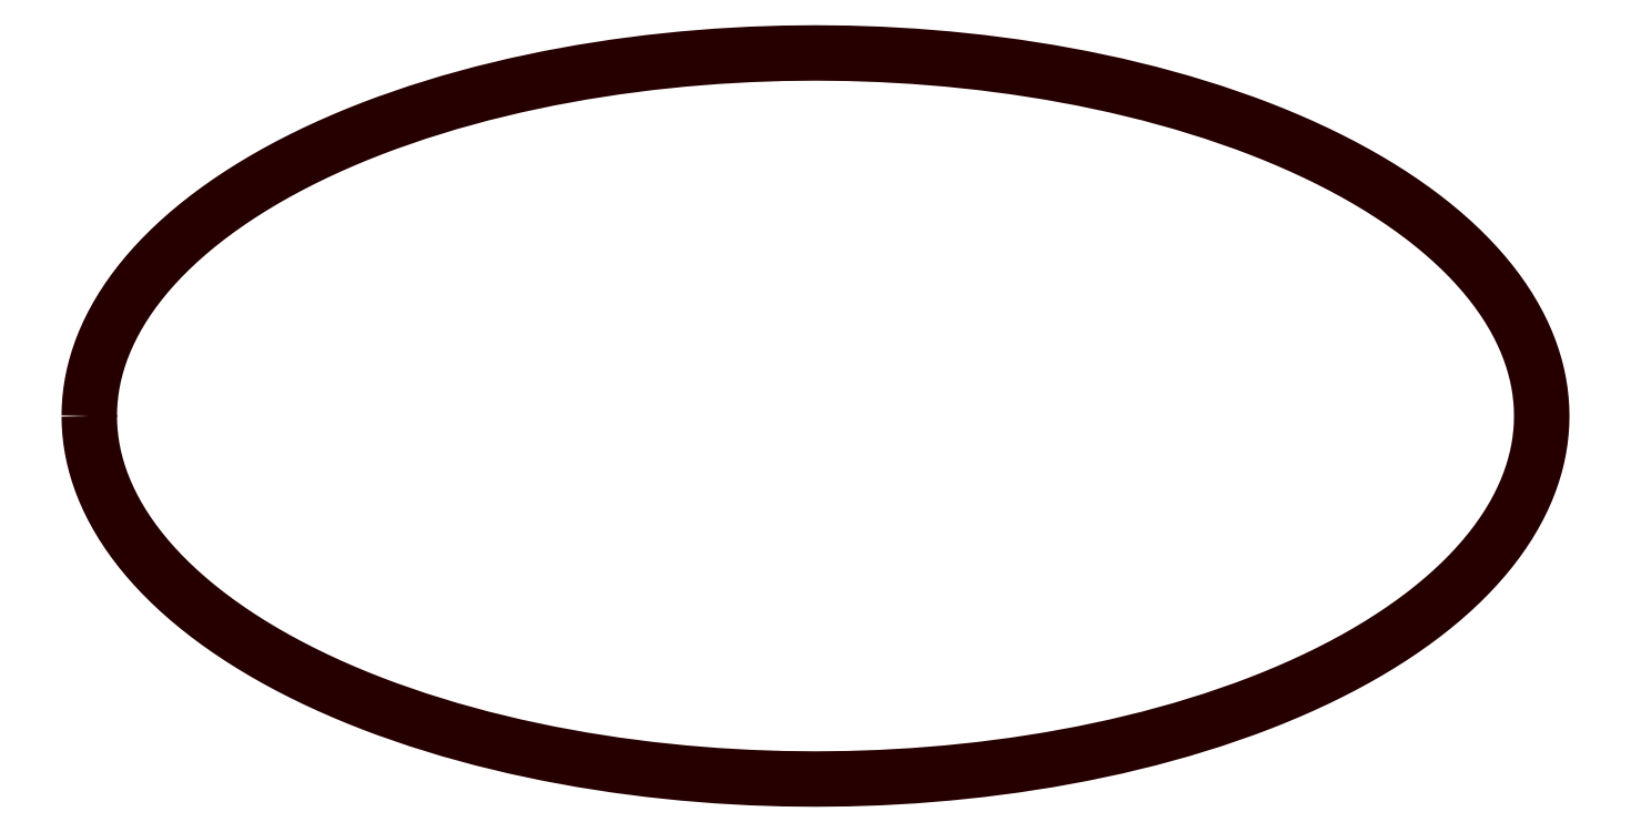
<metadata>
{"format":"dxf","ext":"dxf","renderer":"ezdxf+matplotlib","layout":"modelspace","background":"white","min_lineweight":24,"dpi":150}
</metadata>
<code>
0
SECTION
2
ENTITIES
0
POLYLINE
8
DEFAULT
66
     1
10
0
20
0
30
0
70
     1
0
VERTEX
8
DEFAULT
10
0
20
10
30
0
0
VERTEX
8
DEFAULT
10
0.001226
20
9.889
30
0
0
VERTEX
8
DEFAULT
10
0.004927
20
9.778
30
0
0
VERTEX
8
DEFAULT
10
0.01114
20
9.666
30
0
0
VERTEX
8
DEFAULT
10
0.01988
20
9.554
30
0
0
VERTEX
8
DEFAULT
10
0.0312
20
9.442
30
0
0
VERTEX
8
DEFAULT
10
0.04513
20
9.329
30
0
0
VERTEX
8
DEFAULT
10
0.06168
20
9.215
30
0
0
VERTEX
8
DEFAULT
10
0.0809
20
9.101
30
0
0
VERTEX
8
DEFAULT
10
0.1028
20
8.987
30
0
0
VERTEX
8
DEFAULT
10
0.1274
20
8.873
30
0
0
VERTEX
8
DEFAULT
10
0.1548
20
8.758
30
0
0
VERTEX
8
DEFAULT
10
0.185
20
8.643
30
0
0
VERTEX
8
DEFAULT
10
0.2179
20
8.528
30
0
0
VERTEX
8
DEFAULT
10
0.2537
20
8.412
30
0
0
VERTEX
8
DEFAULT
10
0.2924
20
8.296
30
0
0
VERTEX
8
DEFAULT
10
0.3339
20
8.18
30
0
0
VERTEX
8
DEFAULT
10
0.3783
20
8.064
30
0
0
VERTEX
8
DEFAULT
10
0.4256
20
7.948
30
0
0
VERTEX
8
DEFAULT
10
0.4759
20
7.831
30
0
0
VERTEX
8
DEFAULT
10
0.5291
20
7.715
30
0
0
VERTEX
8
DEFAULT
10
0.5854
20
7.598
30
0
0
VERTEX
8
DEFAULT
10
0.6446
20
7.482
30
0
0
VERTEX
8
DEFAULT
10
0.7068
20
7.365
30
0
0
VERTEX
8
DEFAULT
10
0.772
20
7.248
30
0
0
VERTEX
8
DEFAULT
10
0.8403
20
7.132
30
0
0
VERTEX
8
DEFAULT
10
0.9116
20
7.015
30
0
0
VERTEX
8
DEFAULT
10
0.986
20
6.899
30
0
0
VERTEX
8
DEFAULT
10
1.063
20
6.783
30
0
0
VERTEX
8
DEFAULT
10
1.144
20
6.666
30
0
0
VERTEX
8
DEFAULT
10
1.228
20
6.55
30
0
0
VERTEX
8
DEFAULT
10
1.314
20
6.435
30
0
0
VERTEX
8
DEFAULT
10
1.404
20
6.319
30
0
0
VERTEX
8
DEFAULT
10
1.593
20
6.089
30
0
0
VERTEX
8
DEFAULT
10
1.795
20
5.86
30
0
0
VERTEX
8
DEFAULT
10
2.008
20
5.633
30
0
0
VERTEX
8
DEFAULT
10
2.234
20
5.407
30
0
0
VERTEX
8
DEFAULT
10
2.473
20
5.184
30
0
0
VERTEX
8
DEFAULT
10
2.723
20
4.962
30
0
0
VERTEX
8
DEFAULT
10
2.986
20
4.744
30
0
0
VERTEX
8
DEFAULT
10
3.26
20
4.528
30
0
0
VERTEX
8
DEFAULT
10
3.546
20
4.315
30
0
0
VERTEX
8
DEFAULT
10
3.844
20
4.105
30
0
0
VERTEX
8
DEFAULT
10
4.153
20
3.899
30
0
0
VERTEX
8
DEFAULT
10
4.473
20
3.697
30
0
0
VERTEX
8
DEFAULT
10
4.804
20
3.499
30
0
0
VERTEX
8
DEFAULT
10
5.145
20
3.304
30
0
0
VERTEX
8
DEFAULT
10
5.497
20
3.114
30
0
0
VERTEX
8
DEFAULT
10
5.858
20
2.929
30
0
0
VERTEX
8
DEFAULT
10
6.229
20
2.748
30
0
0
VERTEX
8
DEFAULT
10
6.609
20
2.573
30
0
0
VERTEX
8
DEFAULT
10
6.997
20
2.402
30
0
0
VERTEX
8
DEFAULT
10
7.394
20
2.236
30
0
0
VERTEX
8
DEFAULT
10
7.799
20
2.076
30
0
0
VERTEX
8
DEFAULT
10
8.211
20
1.922
30
0
0
VERTEX
8
DEFAULT
10
9.056
20
1.63
30
0
0
VERTEX
8
DEFAULT
10
9.925
20
1.362
30
0
0
VERTEX
8
DEFAULT
10
10.81
20
1.117
30
0
0
VERTEX
8
DEFAULT
10
11.72
20
0.8973
30
0
0
VERTEX
8
DEFAULT
10
12.64
20
0.7021
30
0
0
VERTEX
8
DEFAULT
10
13.57
20
0.5317
30
0
0
VERTEX
8
DEFAULT
10
14.5
20
0.386
30
0
0
VERTEX
8
DEFAULT
10
15.43
20
0.2646
30
0
0
VERTEX
8
DEFAULT
10
16.36
20
0.1669
30
0
0
VERTEX
8
DEFAULT
10
17.29
20
0.09249
30
0
0
VERTEX
8
DEFAULT
10
18.2
20
0.04045
30
0
0
VERTEX
8
DEFAULT
10
19.11
20
0.009942
30
0
0
VERTEX
8
DEFAULT
10
20
20
0
30
0
0
VERTEX
8
DEFAULT
10
20.89
20
0.009942
30
0
0
VERTEX
8
DEFAULT
10
21.8
20
0.04045
30
0
0
VERTEX
8
DEFAULT
10
22.71
20
0.09249
30
0
0
VERTEX
8
DEFAULT
10
23.64
20
0.1669
30
0
0
VERTEX
8
DEFAULT
10
24.57
20
0.2646
30
0
0
VERTEX
8
DEFAULT
10
25.5
20
0.386
30
0
0
VERTEX
8
DEFAULT
10
26.43
20
0.5317
30
0
0
VERTEX
8
DEFAULT
10
27.36
20
0.7021
30
0
0
VERTEX
8
DEFAULT
10
28.28
20
0.8973
30
0
0
VERTEX
8
DEFAULT
10
29.19
20
1.117
30
0
0
VERTEX
8
DEFAULT
10
30.08
20
1.362
30
0
0
VERTEX
8
DEFAULT
10
30.94
20
1.63
30
0
0
VERTEX
8
DEFAULT
10
31.79
20
1.922
30
0
0
VERTEX
8
DEFAULT
10
32.2
20
2.076
30
0
0
VERTEX
8
DEFAULT
10
32.61
20
2.236
30
0
0
VERTEX
8
DEFAULT
10
33
20
2.402
30
0
0
VERTEX
8
DEFAULT
10
33.39
20
2.573
30
0
0
VERTEX
8
DEFAULT
10
33.77
20
2.748
30
0
0
VERTEX
8
DEFAULT
10
34.14
20
2.929
30
0
0
VERTEX
8
DEFAULT
10
34.5
20
3.114
30
0
0
VERTEX
8
DEFAULT
10
34.85
20
3.304
30
0
0
VERTEX
8
DEFAULT
10
35.2
20
3.499
30
0
0
VERTEX
8
DEFAULT
10
35.53
20
3.697
30
0
0
VERTEX
8
DEFAULT
10
35.85
20
3.899
30
0
0
VERTEX
8
DEFAULT
10
36.16
20
4.105
30
0
0
VERTEX
8
DEFAULT
10
36.45
20
4.315
30
0
0
VERTEX
8
DEFAULT
10
36.74
20
4.528
30
0
0
VERTEX
8
DEFAULT
10
37.01
20
4.744
30
0
0
VERTEX
8
DEFAULT
10
37.28
20
4.962
30
0
0
VERTEX
8
DEFAULT
10
37.53
20
5.184
30
0
0
VERTEX
8
DEFAULT
10
37.77
20
5.407
30
0
0
VERTEX
8
DEFAULT
10
37.99
20
5.633
30
0
0
VERTEX
8
DEFAULT
10
38.21
20
5.86
30
0
0
VERTEX
8
DEFAULT
10
38.41
20
6.089
30
0
0
VERTEX
8
DEFAULT
10
38.6
20
6.319
30
0
0
VERTEX
8
DEFAULT
10
38.69
20
6.435
30
0
0
VERTEX
8
DEFAULT
10
38.77
20
6.55
30
0
0
VERTEX
8
DEFAULT
10
38.86
20
6.666
30
0
0
VERTEX
8
DEFAULT
10
38.94
20
6.783
30
0
0
VERTEX
8
DEFAULT
10
39.01
20
6.899
30
0
0
VERTEX
8
DEFAULT
10
39.09
20
7.015
30
0
0
VERTEX
8
DEFAULT
10
39.16
20
7.132
30
0
0
VERTEX
8
DEFAULT
10
39.23
20
7.248
30
0
0
VERTEX
8
DEFAULT
10
39.29
20
7.365
30
0
0
VERTEX
8
DEFAULT
10
39.36
20
7.482
30
0
0
VERTEX
8
DEFAULT
10
39.41
20
7.598
30
0
0
VERTEX
8
DEFAULT
10
39.47
20
7.715
30
0
0
VERTEX
8
DEFAULT
10
39.52
20
7.831
30
0
0
VERTEX
8
DEFAULT
10
39.57
20
7.948
30
0
0
VERTEX
8
DEFAULT
10
39.62
20
8.064
30
0
0
VERTEX
8
DEFAULT
10
39.67
20
8.18
30
0
0
VERTEX
8
DEFAULT
10
39.71
20
8.296
30
0
0
VERTEX
8
DEFAULT
10
39.75
20
8.412
30
0
0
VERTEX
8
DEFAULT
10
39.78
20
8.528
30
0
0
VERTEX
8
DEFAULT
10
39.82
20
8.643
30
0
0
VERTEX
8
DEFAULT
10
39.85
20
8.758
30
0
0
VERTEX
8
DEFAULT
10
39.87
20
8.873
30
0
0
VERTEX
8
DEFAULT
10
39.9
20
8.987
30
0
0
VERTEX
8
DEFAULT
10
39.92
20
9.101
30
0
0
VERTEX
8
DEFAULT
10
39.94
20
9.215
30
0
0
VERTEX
8
DEFAULT
10
39.95
20
9.329
30
0
0
VERTEX
8
DEFAULT
10
39.97
20
9.442
30
0
0
VERTEX
8
DEFAULT
10
39.98
20
9.554
30
0
0
VERTEX
8
DEFAULT
10
39.99
20
9.666
30
0
0
VERTEX
8
DEFAULT
10
40
20
9.778
30
0
0
VERTEX
8
DEFAULT
10
40
20
9.889
30
0
0
VERTEX
8
DEFAULT
10
40
20
10
30
0
0
VERTEX
8
DEFAULT
10
40
20
10.11
30
0
0
VERTEX
8
DEFAULT
10
40
20
10.22
30
0
0
VERTEX
8
DEFAULT
10
39.99
20
10.33
30
0
0
VERTEX
8
DEFAULT
10
39.98
20
10.45
30
0
0
VERTEX
8
DEFAULT
10
39.97
20
10.56
30
0
0
VERTEX
8
DEFAULT
10
39.95
20
10.67
30
0
0
VERTEX
8
DEFAULT
10
39.94
20
10.78
30
0
0
VERTEX
8
DEFAULT
10
39.92
20
10.9
30
0
0
VERTEX
8
DEFAULT
10
39.9
20
11.01
30
0
0
VERTEX
8
DEFAULT
10
39.87
20
11.13
30
0
0
VERTEX
8
DEFAULT
10
39.85
20
11.24
30
0
0
VERTEX
8
DEFAULT
10
39.82
20
11.36
30
0
0
VERTEX
8
DEFAULT
10
39.78
20
11.47
30
0
0
VERTEX
8
DEFAULT
10
39.75
20
11.59
30
0
0
VERTEX
8
DEFAULT
10
39.71
20
11.7
30
0
0
VERTEX
8
DEFAULT
10
39.67
20
11.82
30
0
0
VERTEX
8
DEFAULT
10
39.62
20
11.94
30
0
0
VERTEX
8
DEFAULT
10
39.57
20
12.05
30
0
0
VERTEX
8
DEFAULT
10
39.52
20
12.17
30
0
0
VERTEX
8
DEFAULT
10
39.47
20
12.29
30
0
0
VERTEX
8
DEFAULT
10
39.41
20
12.4
30
0
0
VERTEX
8
DEFAULT
10
39.36
20
12.52
30
0
0
VERTEX
8
DEFAULT
10
39.29
20
12.63
30
0
0
VERTEX
8
DEFAULT
10
39.23
20
12.75
30
0
0
VERTEX
8
DEFAULT
10
39.16
20
12.87
30
0
0
VERTEX
8
DEFAULT
10
39.09
20
12.98
30
0
0
VERTEX
8
DEFAULT
10
39.01
20
13.1
30
0
0
VERTEX
8
DEFAULT
10
38.94
20
13.22
30
0
0
VERTEX
8
DEFAULT
10
38.86
20
13.33
30
0
0
VERTEX
8
DEFAULT
10
38.77
20
13.45
30
0
0
VERTEX
8
DEFAULT
10
38.69
20
13.57
30
0
0
VERTEX
8
DEFAULT
10
38.6
20
13.68
30
0
0
VERTEX
8
DEFAULT
10
38.41
20
13.91
30
0
0
VERTEX
8
DEFAULT
10
38.21
20
14.14
30
0
0
VERTEX
8
DEFAULT
10
37.99
20
14.37
30
0
0
VERTEX
8
DEFAULT
10
37.77
20
14.59
30
0
0
VERTEX
8
DEFAULT
10
37.53
20
14.82
30
0
0
VERTEX
8
DEFAULT
10
37.28
20
15.04
30
0
0
VERTEX
8
DEFAULT
10
37.01
20
15.26
30
0
0
VERTEX
8
DEFAULT
10
36.74
20
15.47
30
0
0
VERTEX
8
DEFAULT
10
36.45
20
15.68
30
0
0
VERTEX
8
DEFAULT
10
36.16
20
15.89
30
0
0
VERTEX
8
DEFAULT
10
35.85
20
16.1
30
0
0
VERTEX
8
DEFAULT
10
35.53
20
16.3
30
0
0
VERTEX
8
DEFAULT
10
35.2
20
16.5
30
0
0
VERTEX
8
DEFAULT
10
34.85
20
16.7
30
0
0
VERTEX
8
DEFAULT
10
34.5
20
16.89
30
0
0
VERTEX
8
DEFAULT
10
34.14
20
17.07
30
0
0
VERTEX
8
DEFAULT
10
33.77
20
17.25
30
0
0
VERTEX
8
DEFAULT
10
33.39
20
17.43
30
0
0
VERTEX
8
DEFAULT
10
33
20
17.6
30
0
0
VERTEX
8
DEFAULT
10
32.61
20
17.76
30
0
0
VERTEX
8
DEFAULT
10
32.2
20
17.92
30
0
0
VERTEX
8
DEFAULT
10
31.79
20
18.08
30
0
0
VERTEX
8
DEFAULT
10
30.94
20
18.37
30
0
0
VERTEX
8
DEFAULT
10
30.08
20
18.64
30
0
0
VERTEX
8
DEFAULT
10
29.19
20
18.88
30
0
0
VERTEX
8
DEFAULT
10
28.28
20
19.1
30
0
0
VERTEX
8
DEFAULT
10
27.36
20
19.3
30
0
0
VERTEX
8
DEFAULT
10
26.43
20
19.47
30
0
0
VERTEX
8
DEFAULT
10
25.5
20
19.61
30
0
0
VERTEX
8
DEFAULT
10
24.57
20
19.74
30
0
0
VERTEX
8
DEFAULT
10
23.64
20
19.83
30
0
0
VERTEX
8
DEFAULT
10
22.71
20
19.91
30
0
0
VERTEX
8
DEFAULT
10
21.8
20
19.96
30
0
0
VERTEX
8
DEFAULT
10
20.89
20
19.99
30
0
0
VERTEX
8
DEFAULT
10
20
20
20
30
0
0
VERTEX
8
DEFAULT
10
19.11
20
19.99
30
0
0
VERTEX
8
DEFAULT
10
18.2
20
19.96
30
0
0
VERTEX
8
DEFAULT
10
17.29
20
19.91
30
0
0
VERTEX
8
DEFAULT
10
16.36
20
19.83
30
0
0
VERTEX
8
DEFAULT
10
15.43
20
19.74
30
0
0
VERTEX
8
DEFAULT
10
14.5
20
19.61
30
0
0
VERTEX
8
DEFAULT
10
13.57
20
19.47
30
0
0
VERTEX
8
DEFAULT
10
12.64
20
19.3
30
0
0
VERTEX
8
DEFAULT
10
11.72
20
19.1
30
0
0
VERTEX
8
DEFAULT
10
10.81
20
18.88
30
0
0
VERTEX
8
DEFAULT
10
9.925
20
18.64
30
0
0
VERTEX
8
DEFAULT
10
9.056
20
18.37
30
0
0
VERTEX
8
DEFAULT
10
8.211
20
18.08
30
0
0
VERTEX
8
DEFAULT
10
7.799
20
17.92
30
0
0
VERTEX
8
DEFAULT
10
7.394
20
17.76
30
0
0
VERTEX
8
DEFAULT
10
6.997
20
17.6
30
0
0
VERTEX
8
DEFAULT
10
6.609
20
17.43
30
0
0
VERTEX
8
DEFAULT
10
6.229
20
17.25
30
0
0
VERTEX
8
DEFAULT
10
5.858
20
17.07
30
0
0
VERTEX
8
DEFAULT
10
5.497
20
16.89
30
0
0
VERTEX
8
DEFAULT
10
5.145
20
16.7
30
0
0
VERTEX
8
DEFAULT
10
4.804
20
16.5
30
0
0
VERTEX
8
DEFAULT
10
4.473
20
16.3
30
0
0
VERTEX
8
DEFAULT
10
4.153
20
16.1
30
0
0
VERTEX
8
DEFAULT
10
3.844
20
15.89
30
0
0
VERTEX
8
DEFAULT
10
3.546
20
15.68
30
0
0
VERTEX
8
DEFAULT
10
3.26
20
15.47
30
0
0
VERTEX
8
DEFAULT
10
2.986
20
15.26
30
0
0
VERTEX
8
DEFAULT
10
2.723
20
15.04
30
0
0
VERTEX
8
DEFAULT
10
2.473
20
14.82
30
0
0
VERTEX
8
DEFAULT
10
2.234
20
14.59
30
0
0
VERTEX
8
DEFAULT
10
2.008
20
14.37
30
0
0
VERTEX
8
DEFAULT
10
1.795
20
14.14
30
0
0
VERTEX
8
DEFAULT
10
1.593
20
13.91
30
0
0
VERTEX
8
DEFAULT
10
1.404
20
13.68
30
0
0
VERTEX
8
DEFAULT
10
1.314
20
13.57
30
0
0
VERTEX
8
DEFAULT
10
1.228
20
13.45
30
0
0
VERTEX
8
DEFAULT
10
1.144
20
13.33
30
0
0
VERTEX
8
DEFAULT
10
1.063
20
13.22
30
0
0
VERTEX
8
DEFAULT
10
0.986
20
13.1
30
0
0
VERTEX
8
DEFAULT
10
0.9116
20
12.98
30
0
0
VERTEX
8
DEFAULT
10
0.8403
20
12.87
30
0
0
VERTEX
8
DEFAULT
10
0.772
20
12.75
30
0
0
VERTEX
8
DEFAULT
10
0.7068
20
12.63
30
0
0
VERTEX
8
DEFAULT
10
0.6446
20
12.52
30
0
0
VERTEX
8
DEFAULT
10
0.5854
20
12.4
30
0
0
VERTEX
8
DEFAULT
10
0.5291
20
12.29
30
0
0
VERTEX
8
DEFAULT
10
0.4759
20
12.17
30
0
0
VERTEX
8
DEFAULT
10
0.4256
20
12.05
30
0
0
VERTEX
8
DEFAULT
10
0.3783
20
11.94
30
0
0
VERTEX
8
DEFAULT
10
0.3339
20
11.82
30
0
0
VERTEX
8
DEFAULT
10
0.2924
20
11.7
30
0
0
VERTEX
8
DEFAULT
10
0.2537
20
11.59
30
0
0
VERTEX
8
DEFAULT
10
0.2179
20
11.47
30
0
0
VERTEX
8
DEFAULT
10
0.185
20
11.36
30
0
0
VERTEX
8
DEFAULT
10
0.1548
20
11.24
30
0
0
VERTEX
8
DEFAULT
10
0.1274
20
11.13
30
0
0
VERTEX
8
DEFAULT
10
0.1028
20
11.01
30
0
0
VERTEX
8
DEFAULT
10
0.0809
20
10.9
30
0
0
VERTEX
8
DEFAULT
10
0.06168
20
10.78
30
0
0
VERTEX
8
DEFAULT
10
0.04513
20
10.67
30
0
0
VERTEX
8
DEFAULT
10
0.0312
20
10.56
30
0
0
VERTEX
8
DEFAULT
10
0.01988
20
10.45
30
0
0
VERTEX
8
DEFAULT
10
0.01114
20
10.33
30
0
0
VERTEX
8
DEFAULT
10
0.004927
20
10.22
30
0
0
VERTEX
8
DEFAULT
10
0.001226
20
10.11
30
0
0
SEQEND
8
DEFAULT
0
ENDSEC
0
EOF

</code>
